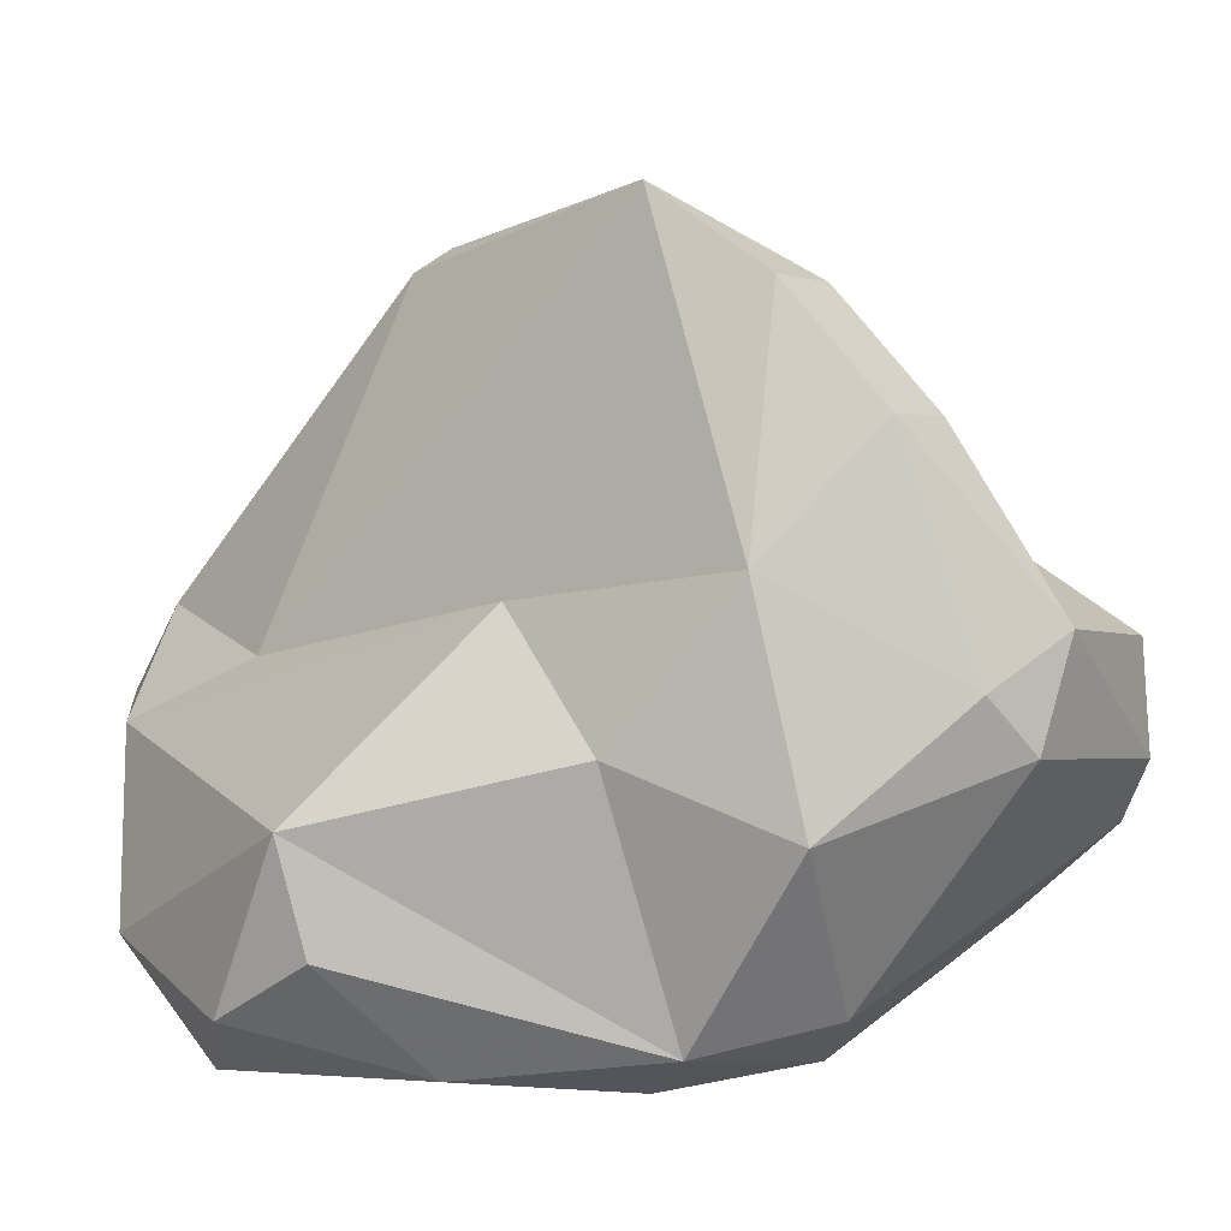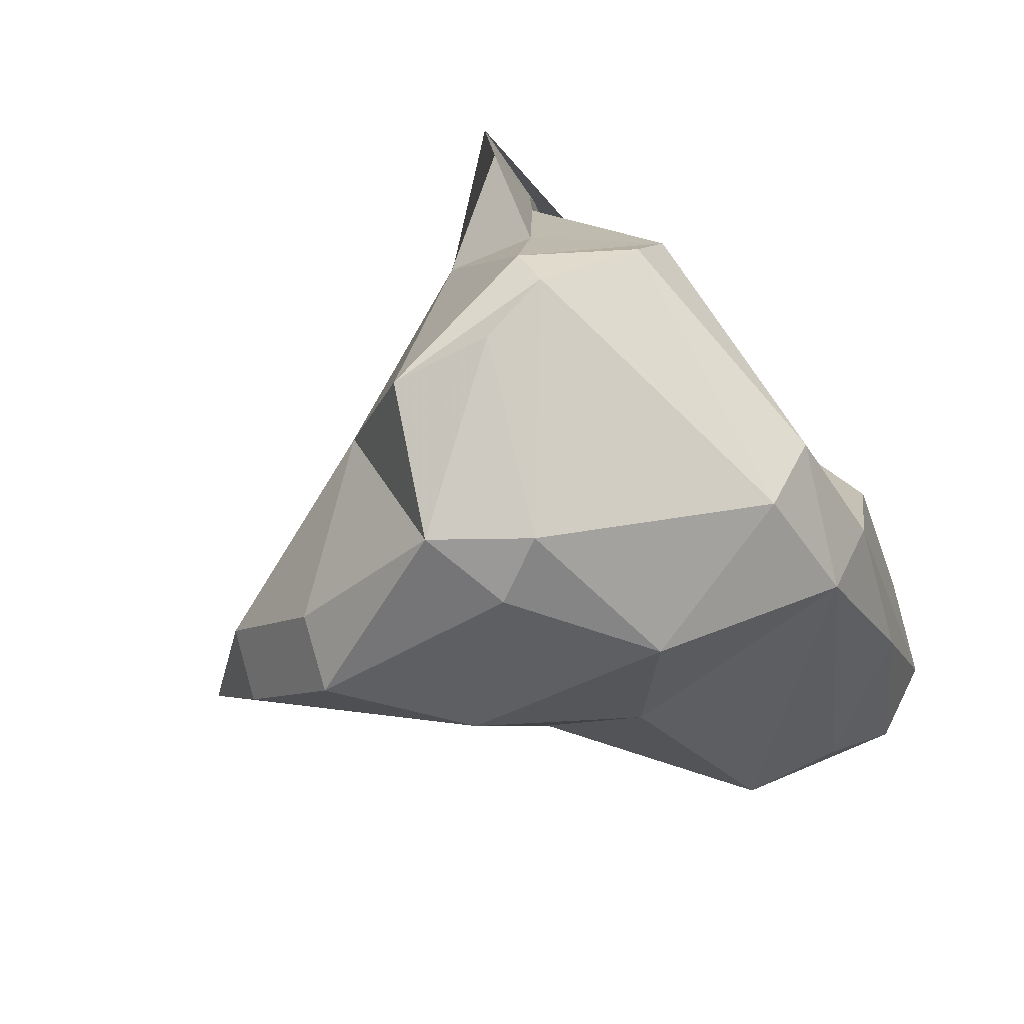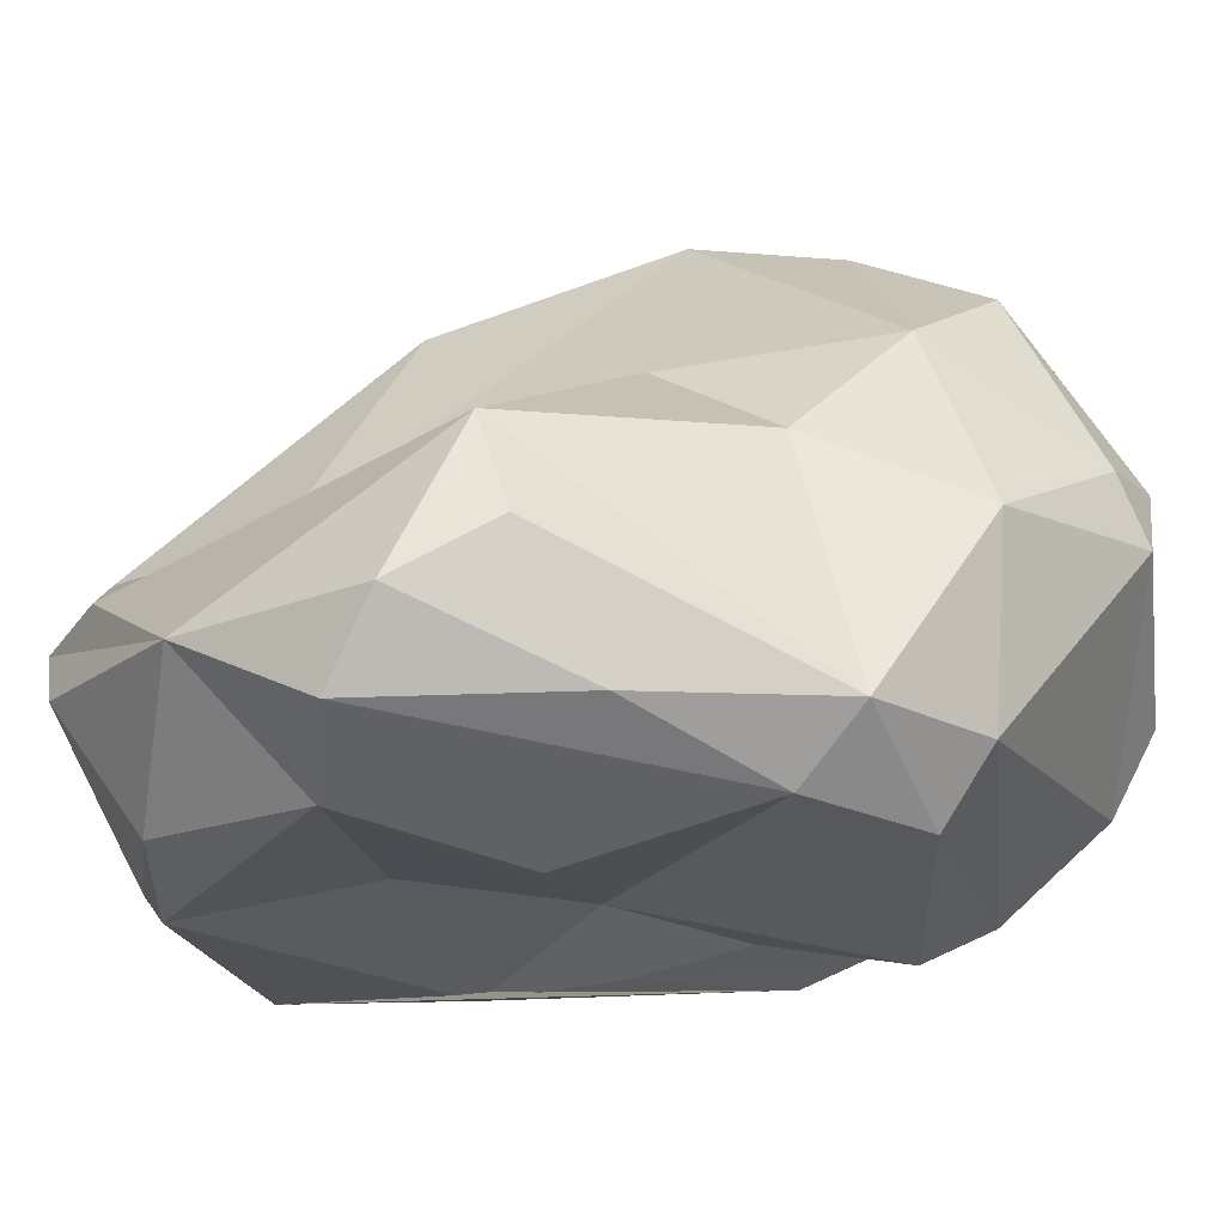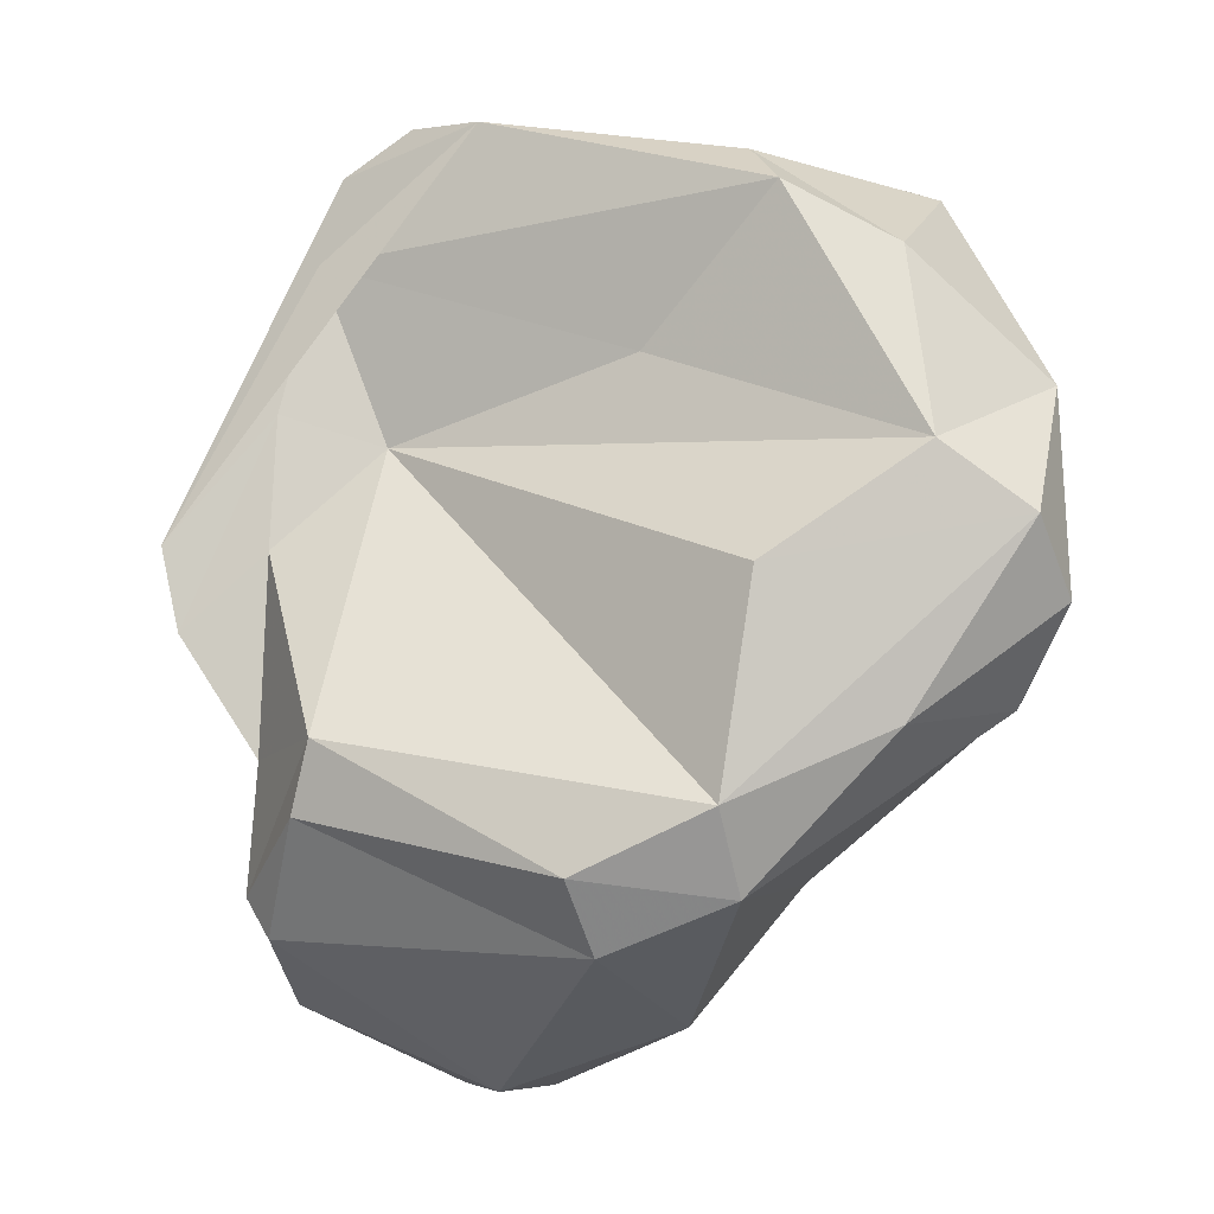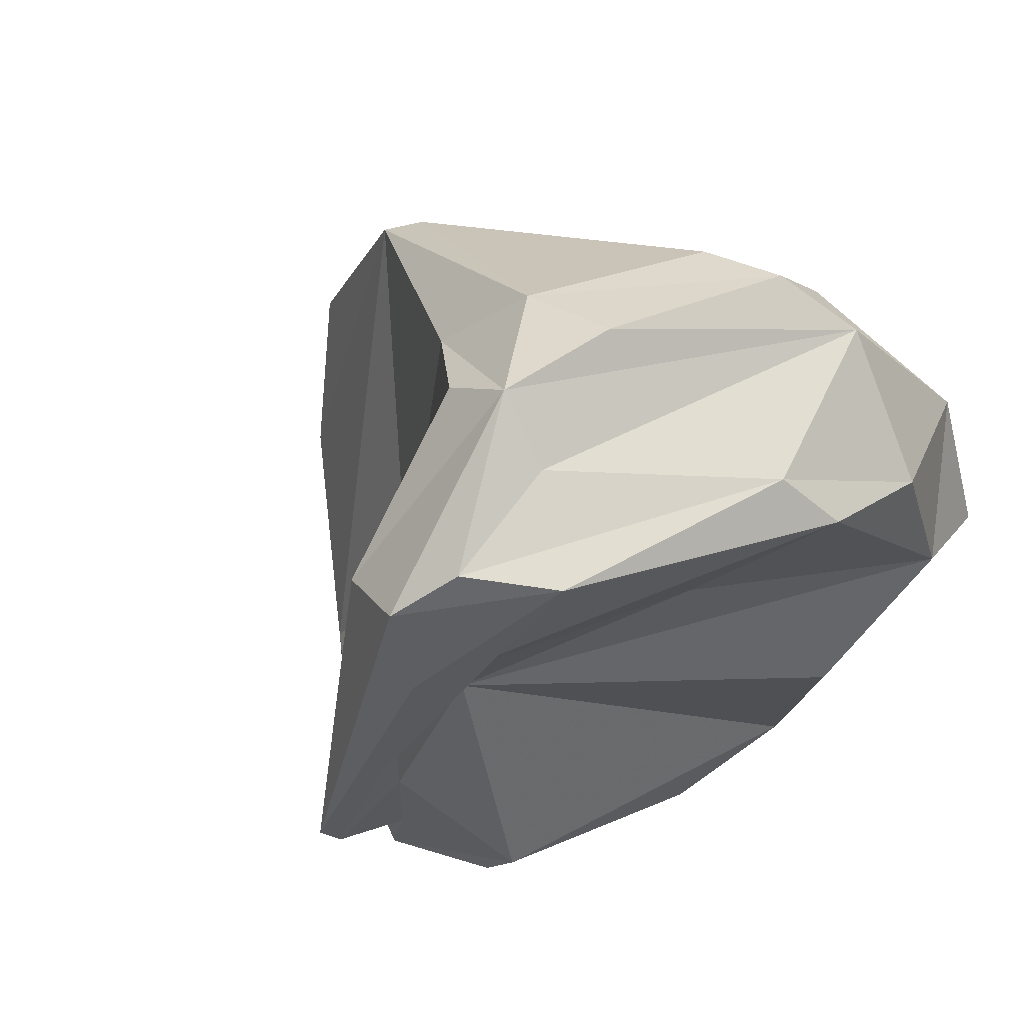
<metadata>
{"format":"obj","ext":"obj","renderer":"f3d","projection":"perspective","resolution":1024,"background":"white","views":[{"elev":7.7,"azim":148.1,"up":"+Y"},{"elev":-72.9,"azim":-66.7,"up":"+Z"},{"elev":-41.5,"azim":120.6,"up":"+Y"},{"elev":-8.4,"azim":1.6,"up":"+Z"},{"elev":71.2,"azim":-42.0,"up":"+Z"}]}
</metadata>
<code>
v 187.8 283.5 69.91
v 187.3 283.6 72.15
v 189.9 283.2 66.71
v 190.2 283.3 75.43
v 191.9 286.8 79.65
v 191 287.7 60.89
v 189.6 283.5 63.36
v 190.2 283.1 62.32
v 190.1 285.8 68.2
v 190.1 283.2 71.93
v 193 283.6 74.59
v 190.8 284.9 60.77
v 191.1 280.5 65.1
v 191.6 284.7 81.92
v 194.7 288.3 58.8
v 191.5 279.9 66.94
v 191.2 283.4 79.29
v 192.7 289.8 64.27
v 194.7 288.3 70.51
v 197.6 278.3 63.53
v 195.7 285.7 58.61
v 196.1 292.7 61.45
v 197 287.1 58.77
v 195.8 288.6 76.01
v 197 288.5 81.96
v 196.7 295.4 64.86
v 193.4 284.1 83.03
v 195.3 282.1 82.59
v 201.1 277.7 65.15
v 198.6 295.7 64.18
v 198.4 290.5 79.16
v 200.4 284 60.2
v 197.6 286.9 83.62
v 198.3 279.7 61.75
v 198.1 292.9 60.68
v 201.7 279 63.06
v 202 277.2 70.65
v 199.3 281 76.42
v 200.8 296 74.52
v 199.4 297.7 68.28
v 201 289.7 61.68
v 203.4 285.6 63.77
v 201 286.5 83.19
v 201.8 295.5 74.54
v 200.4 289.1 81.72
v 197.1 284.8 82.79
v 205.4 287.2 80.53
v 208.5 277.8 71.83
v 202.7 279 80.17
v 206 285 81.6
v 202 280.7 81.39
v 207.3 284.5 79.27
v 205.4 278.2 67
v 208.3 281 67.64
v 206.8 282.6 80.61
v 205.4 286.4 75.85
v 206.1 277.4 73.52
v 203.8 288.6 67.01
v 205.6 278.8 78.48
v 209.4 279.4 70
v 209.3 280.3 75.35
v 208.7 283.9 68.24
g foo
f 29 16 20
f 20 16 13
f 36 29 20
f 34 36 20
f 13 16 7
f 20 13 34
f 8 13 7
f 34 13 8
f 32 34 21
f 36 34 32
f 21 34 8
f 7 6 8
f 12 8 6
f 21 8 12
f 23 32 21
f 15 12 6
f 21 12 15
f 23 21 15
f 11 4 10
f 37 11 29
f 37 29 48
f 11 10 16
f 29 11 16
f 48 29 53
f 4 2 1
f 10 4 1
f 53 29 36
f 10 1 3
f 54 53 36
f 10 3 16
f 3 7 16
f 62 54 36
f 3 1 9
f 32 42 36
f 42 62 36
f 3 9 7
f 9 6 7
f 41 32 23
f 42 32 41
f 6 9 18
f 18 15 6
f 15 35 23
f 15 18 22
f 22 35 15
f 35 41 23
f 17 4 11
f 38 17 11
f 57 38 11
f 37 57 11
f 4 17 2
f 57 37 48
f 60 48 53
f 54 60 53
f 60 54 62
f 1 2 5
f 24 9 5
f 9 1 5
f 19 9 24
f 62 42 58
f 18 9 19
f 19 39 18
f 41 58 42
f 22 18 26
f 26 18 39
f 30 41 35
f 30 22 26
f 30 35 22
f 49 28 17
f 49 17 38
f 49 38 57
f 59 49 57
f 17 28 2
f 28 14 2
f 57 61 59
f 61 57 48
f 48 60 61
f 14 5 2
f 52 61 62
f 60 62 61
f 56 52 58
f 58 52 62
f 31 39 19
f 56 58 41
f 40 56 41
f 41 30 40
f 39 40 26
f 26 40 30
f 51 28 49
f 49 59 51
f 27 28 51
f 46 27 51
f 55 51 59
f 27 14 28
f 55 46 51
f 61 55 59
f 33 27 46
f 33 14 27
f 5 14 33
f 25 5 33
f 24 5 25
f 19 24 25
f 19 25 31
f 52 56 47
f 44 47 56
f 44 56 40
f 40 39 44
f 33 46 55
f 50 55 61
f 43 33 55
f 50 43 55
f 52 50 61
f 45 33 43
f 52 47 50
f 31 25 33
f 31 33 45
f 45 43 50
f 47 45 50
f 44 45 47
f 39 31 45
f 39 45 44
g

</code>
